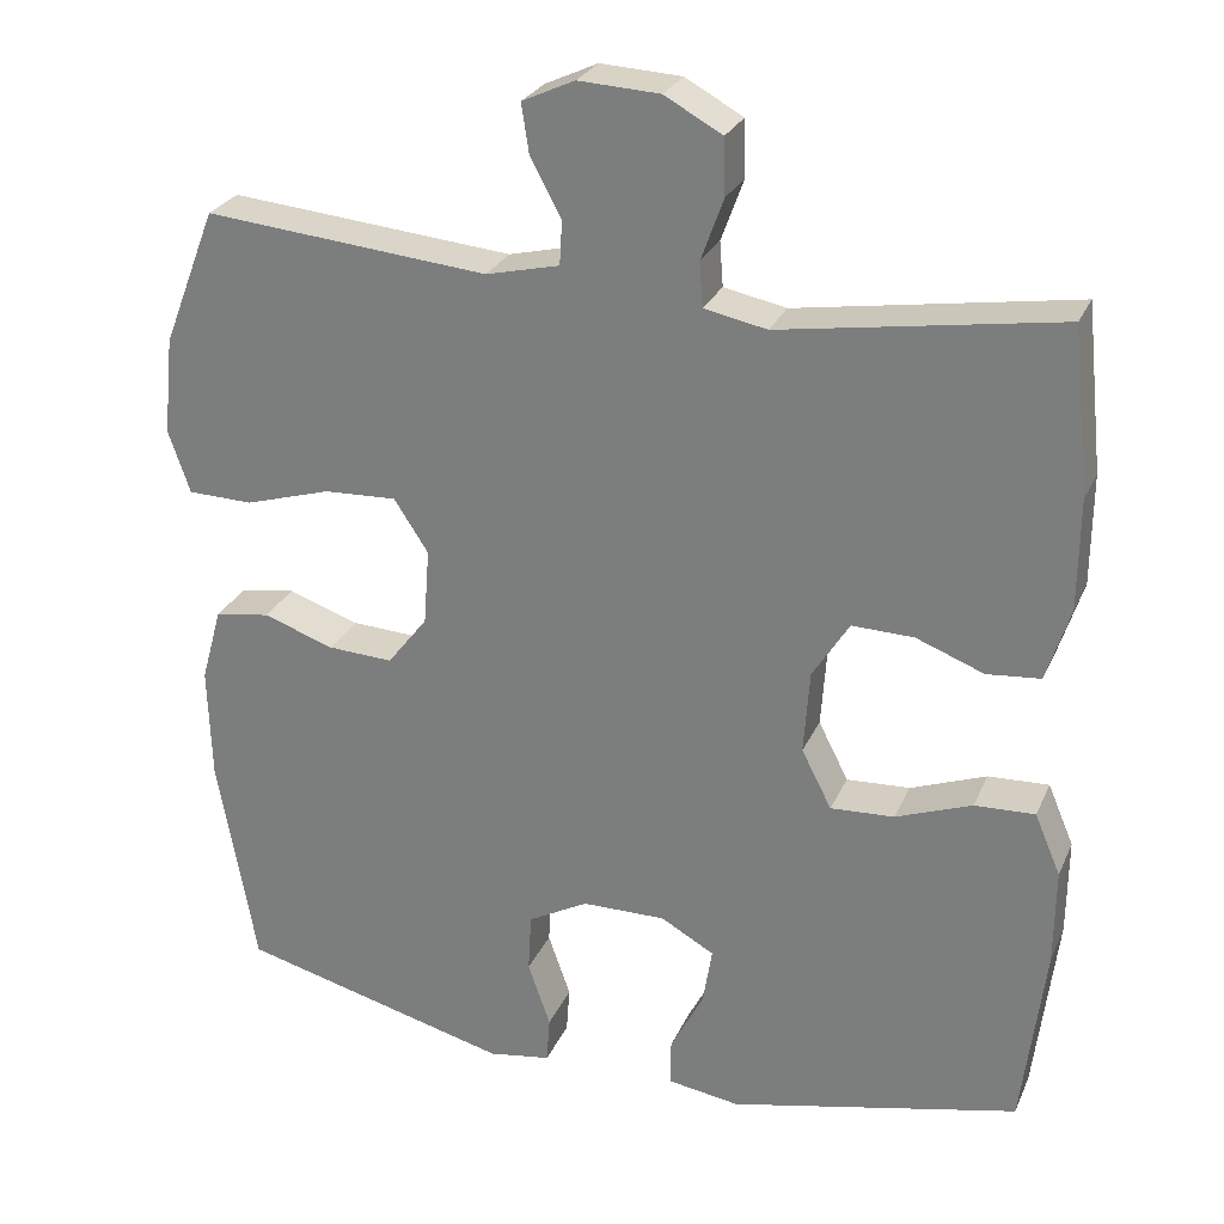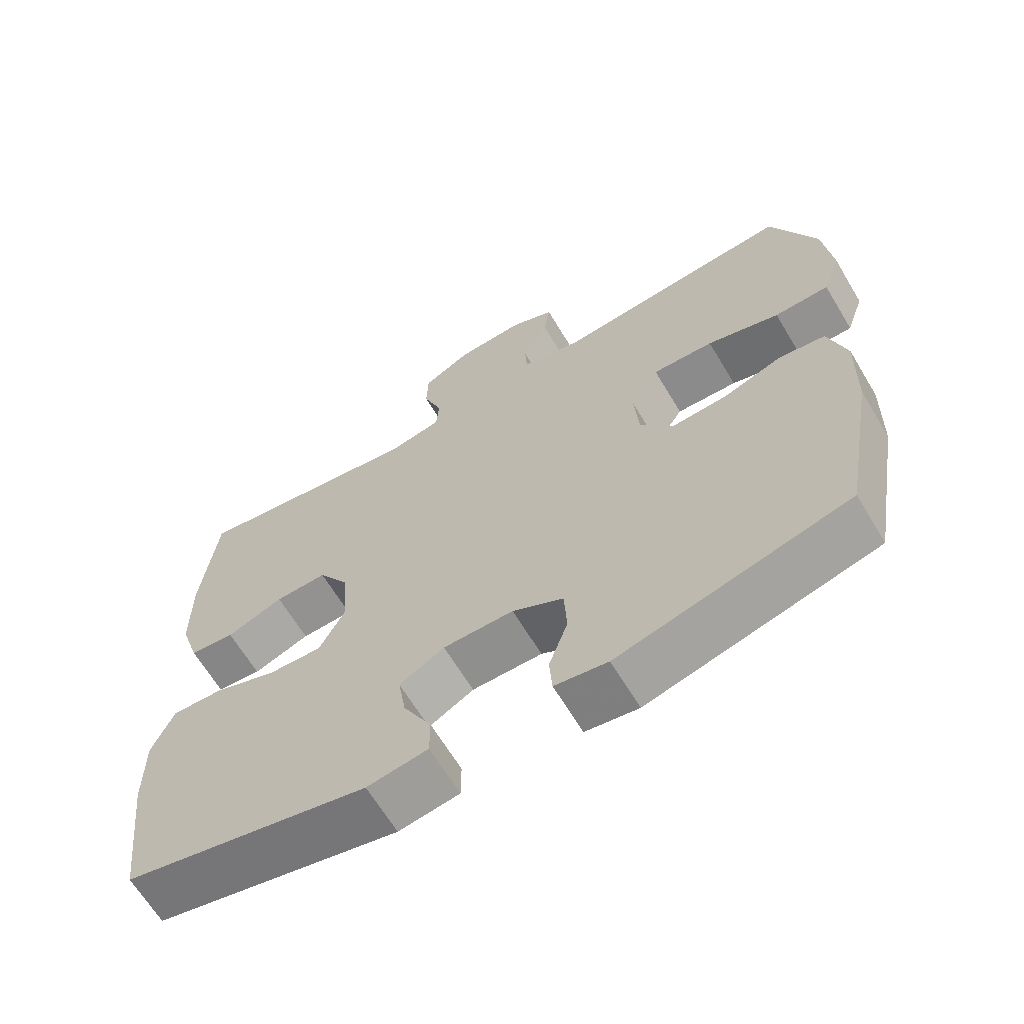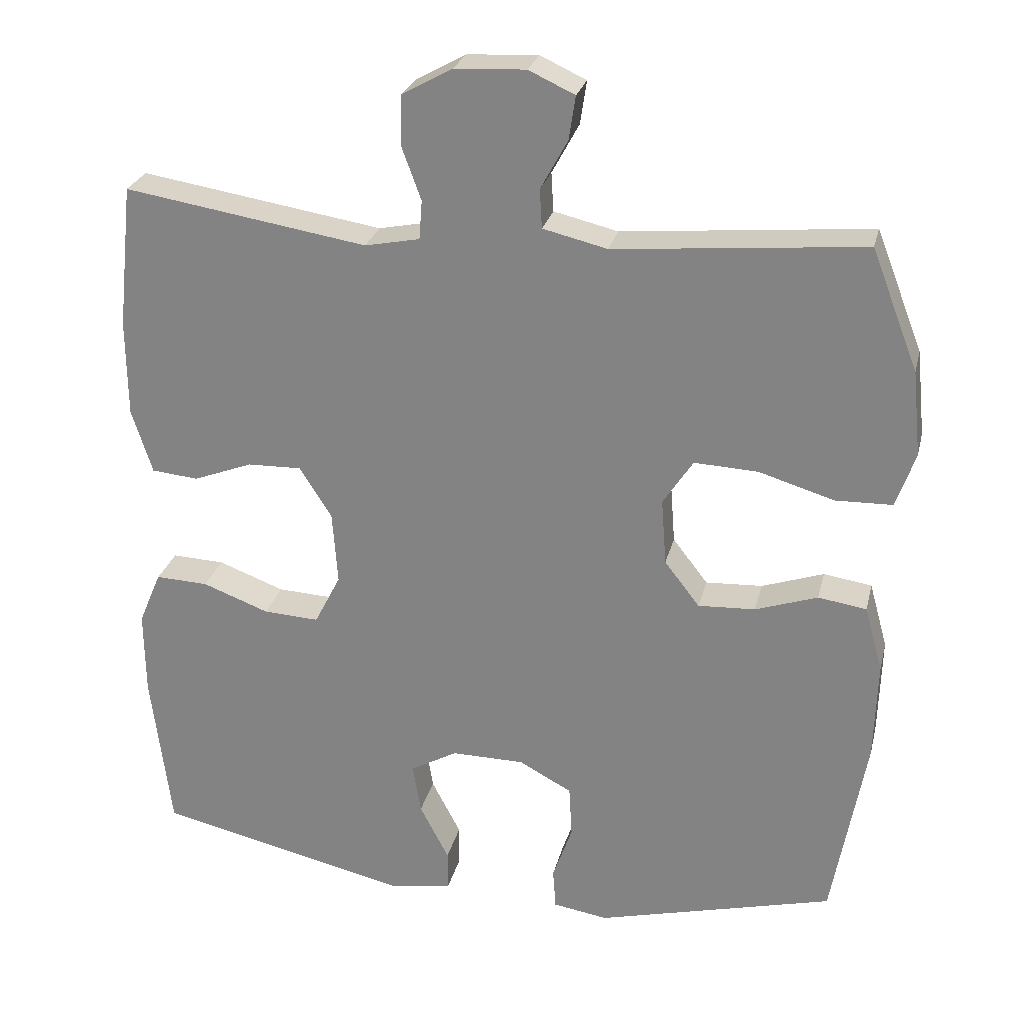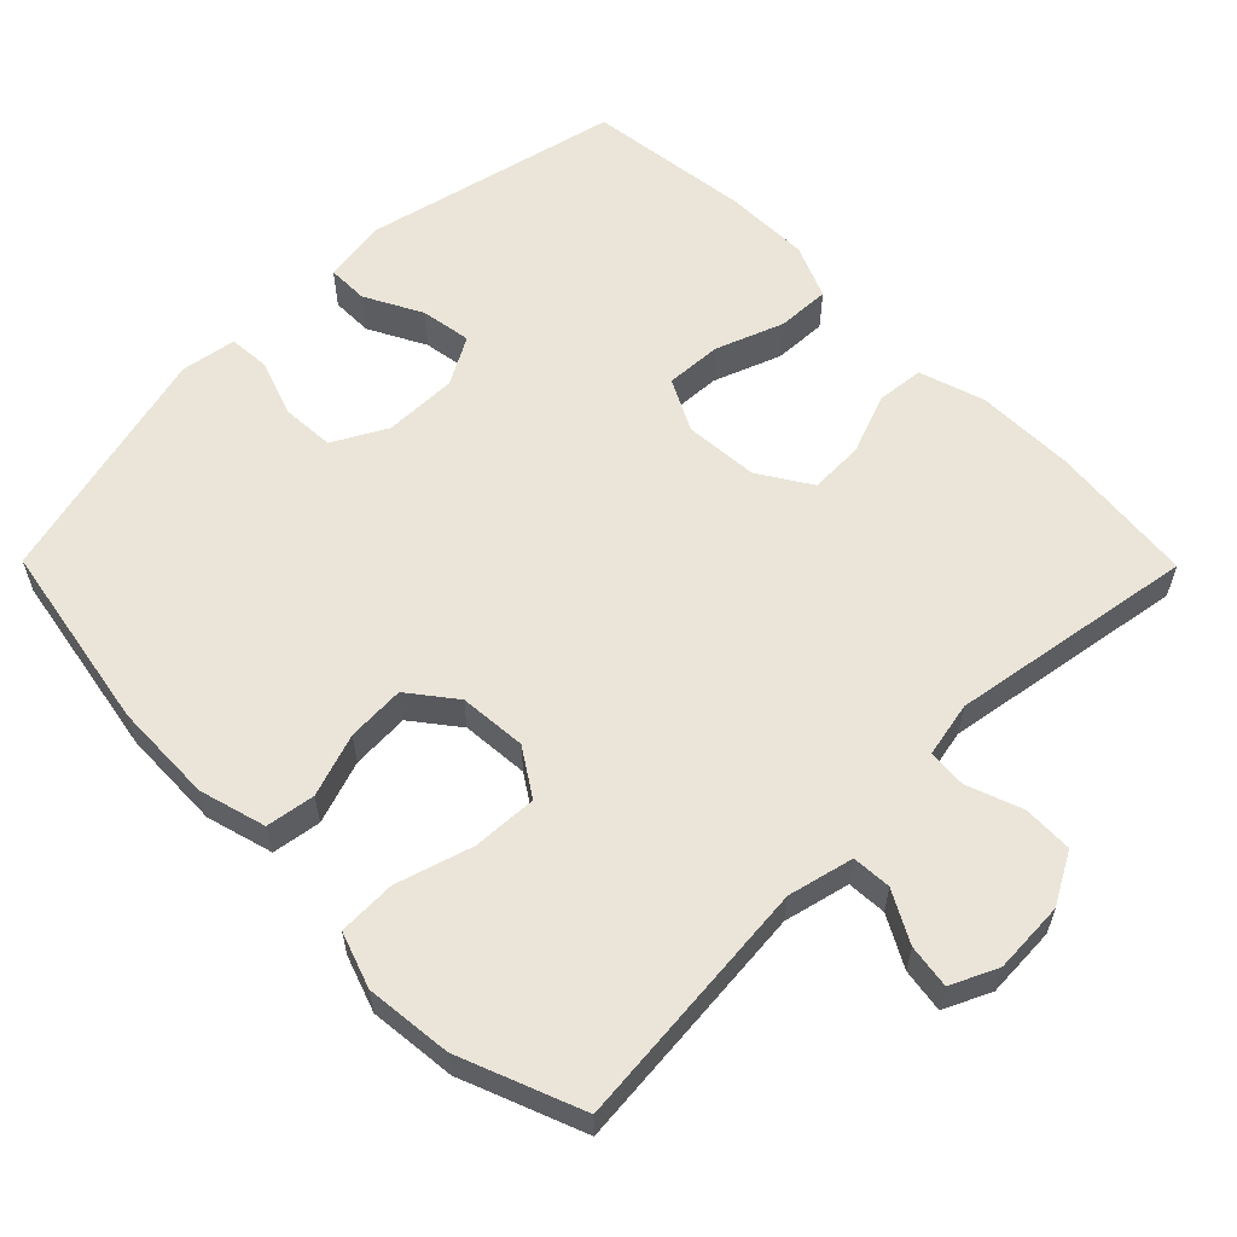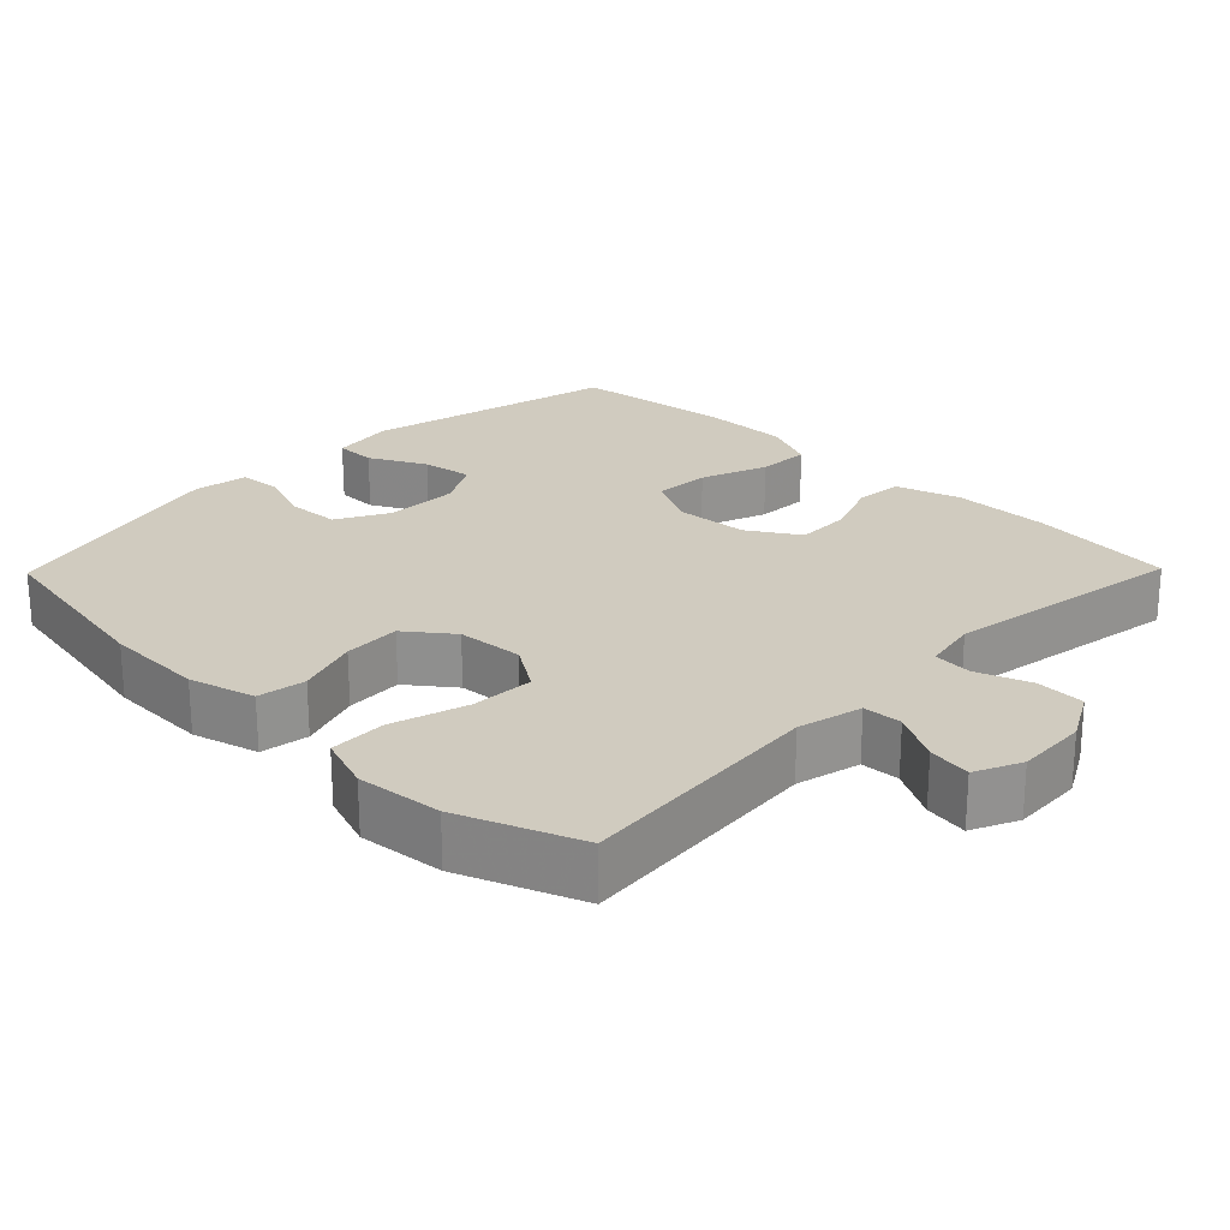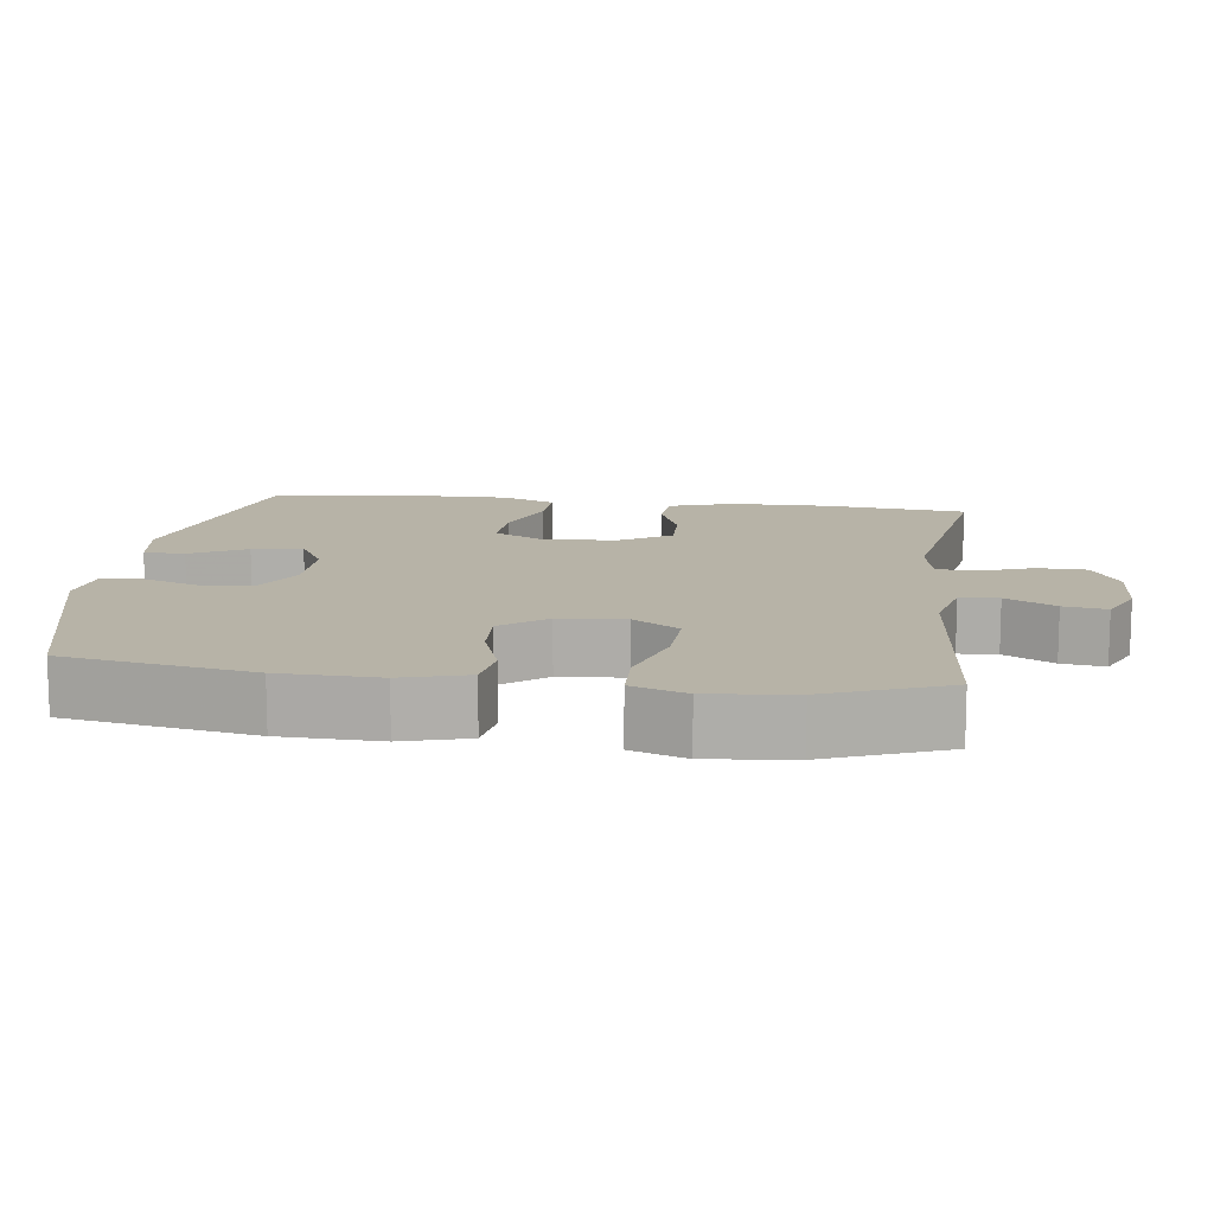
<metadata>
{"format":"obj","ext":"obj","renderer":"f3d","projection":"perspective","resolution":1024,"background":"white","views":[{"elev":26.8,"azim":20.2,"up":"+Z"},{"elev":-65.5,"azim":-149.0,"up":"+Z"},{"elev":26.3,"azim":-166.8,"up":"+Z"},{"elev":59.3,"azim":-44.7,"up":"+Y"},{"elev":23.7,"azim":-45.6,"up":"+Y"},{"elev":12.6,"azim":-82.6,"up":"+Y"}]}
</metadata>
<code>
v -0.5 0.07 0.5
v -0.16 0.07 0.469
v -0.072 0.07 0.49
v -0.069 0.07 0.543
v -0.106 0.07 0.611
v -0.115 0.07 0.67
v -0.052 0.07 0.699
v 0.045 0.07 0.694
v 0.114 0.07 0.656
v 0.116 0.07 0.589
v 0.089 0.07 0.515
v 0.093 0.07 0.462
v 0.168 0.07 0.447
v 0.5 0.07 0.5
v 0.521 0.07 0.303
v 0.52 0.07 0.17
v 0.492 0.07 0.082
v 0.428 0.07 0.076
v 0.347 0.07 0.107
v 0.273 0.07 0.109
v 0.229 0.07 0.039
v 0.222 0.07 -0.061
v 0.258 0.07 -0.131
v 0.334 0.07 -0.127
v 0.425 0.07 -0.093
v 0.497 0.07 -0.09
v 0.528 0.07 -0.163
v 0.527 0.07 -0.279
v 0.5 0.07 -0.5
v 0.153 0.07 -0.579
v 0.067 0.07 -0.566
v 0.067 0.07 -0.51
v 0.107 0.07 -0.433
v 0.118 0.07 -0.364
v 0.054 0.07 -0.328
v -0.046 0.07 -0.329
v -0.118 0.07 -0.368
v -0.122 0.07 -0.439
v -0.095 0.07 -0.516
v -0.099 0.07 -0.572
v -0.174 0.07 -0.584
v -0.5 0.07 -0.5
v -0.546 0.07 -0.242
v -0.55 0.07 -0.106
v -0.525 0.07 -0.016
v -0.459 0.07 -0.006
v -0.374 0.07 -0.035
v -0.296 0.07 -0.039
v -0.248 0.07 0.023
v -0.241 0.07 0.114
v -0.282 0.07 0.177
v -0.369 0.07 0.173
v -0.472 0.07 0.142
v -0.55 0.07 0.144
v -0.576 0.07 0.219
v -0.564 0.07 0.336
v -0.5 0 0.5
v -0.16 0 0.469
v -0.072 0 0.49
v -0.069 0 0.543
v -0.106 0 0.611
v -0.115 0 0.67
v -0.052 0 0.699
v 0.045 0 0.694
v 0.114 0 0.656
v 0.116 0 0.589
v 0.089 0 0.515
v 0.093 0 0.462
v 0.168 0 0.447
v 0.5 0 0.5
v 0.521 0 0.303
v 0.52 0 0.17
v 0.492 0 0.082
v 0.428 0 0.076
v 0.347 0 0.107
v 0.273 0 0.109
v 0.229 0 0.039
v 0.222 0 -0.061
v 0.258 0 -0.131
v 0.334 0 -0.127
v 0.425 0 -0.093
v 0.497 0 -0.09
v 0.528 0 -0.163
v 0.527 0 -0.279
v 0.5 0 -0.5
v 0.153 0 -0.579
v 0.067 0 -0.566
v 0.067 0 -0.51
v 0.107 0 -0.433
v 0.118 0 -0.364
v 0.054 0 -0.328
v -0.046 0 -0.329
v -0.118 0 -0.368
v -0.122 0 -0.439
v -0.095 0 -0.516
v -0.099 0 -0.572
v -0.174 0 -0.584
v -0.5 0 -0.5
v -0.546 0 -0.242
v -0.55 0 -0.106
v -0.525 0 -0.016
v -0.459 0 -0.006
v -0.374 0 -0.035
v -0.296 0 -0.039
v -0.248 0 0.023
v -0.241 0 0.114
v -0.282 0 0.177
v -0.369 0 0.173
v -0.472 0 0.142
v -0.55 0 0.144
v -0.576 0 0.219
v -0.564 0 0.336
f 55 56 1 2
f 52 53 54 55
f 51 52 55 2
f 50 51 2 3
f 49 50 3
f 44 45 46 47
f 44 47 48
f 43 44 48
f 42 43 48
f 41 42 48 49
f 38 39 40 41
f 37 38 41 49
f 30 31 32 33
f 30 33 34
f 29 30 34
f 28 29 34 35
f 24 25 26 27
f 23 24 27 28
f 16 17 18 19
f 16 19 20
f 13 14 15 16
f 12 13 16 20
f 8 9 10 11
f 8 11 12
f 7 8 12
f 4 5 6 7
f 3 4 7 12
f 36 37 49 3
f 23 28 35 36
f 22 23 36 3
f 3 12 20 21
f 3 21 22
f 58 57 112 111
f 111 110 109 108
f 58 111 108 107
f 59 58 107 106
f 59 106 105
f 103 102 101 100
f 104 103 100
f 104 100 99
f 104 99 98
f 105 104 98 97
f 97 96 95 94
f 105 97 94 93
f 89 88 87 86
f 90 89 86
f 90 86 85
f 91 90 85 84
f 83 82 81 80
f 84 83 80 79
f 75 74 73 72
f 76 75 72
f 72 71 70 69
f 76 72 69 68
f 67 66 65 64
f 68 67 64
f 68 64 63
f 63 62 61 60
f 68 63 60 59
f 59 105 93 92
f 92 91 84 79
f 59 92 79 78
f 77 76 68 59
f 78 77 59
f 1 57 58 2
f 2 58 59 3
f 3 59 60 4
f 4 60 61 5
f 5 61 62 6
f 6 62 63 7
f 7 63 64 8
f 8 64 65 9
f 9 65 66 10
f 10 66 67 11
f 11 67 68 12
f 12 68 69 13
f 13 69 70 14
f 14 70 71 15
f 15 71 72 16
f 16 72 73 17
f 17 73 74 18
f 18 74 75 19
f 19 75 76 20
f 20 76 77 21
f 21 77 78 22
f 22 78 79 23
f 23 79 80 24
f 24 80 81 25
f 25 81 82 26
f 26 82 83 27
f 27 83 84 28
f 28 84 85 29
f 29 85 86 30
f 30 86 87 31
f 31 87 88 32
f 32 88 89 33
f 33 89 90 34
f 34 90 91 35
f 35 91 92 36
f 36 92 93 37
f 37 93 94 38
f 38 94 95 39
f 39 95 96 40
f 40 96 97 41
f 41 97 98 42
f 42 98 99 43
f 43 99 100 44
f 44 100 101 45
f 45 101 102 46
f 46 102 103 47
f 47 103 104 48
f 48 104 105 49
f 49 105 106 50
f 50 106 107 51
f 51 107 108 52
f 52 108 109 53
f 53 109 110 54
f 54 110 111 55
f 55 111 112 56
f 56 112 57 1

</code>
